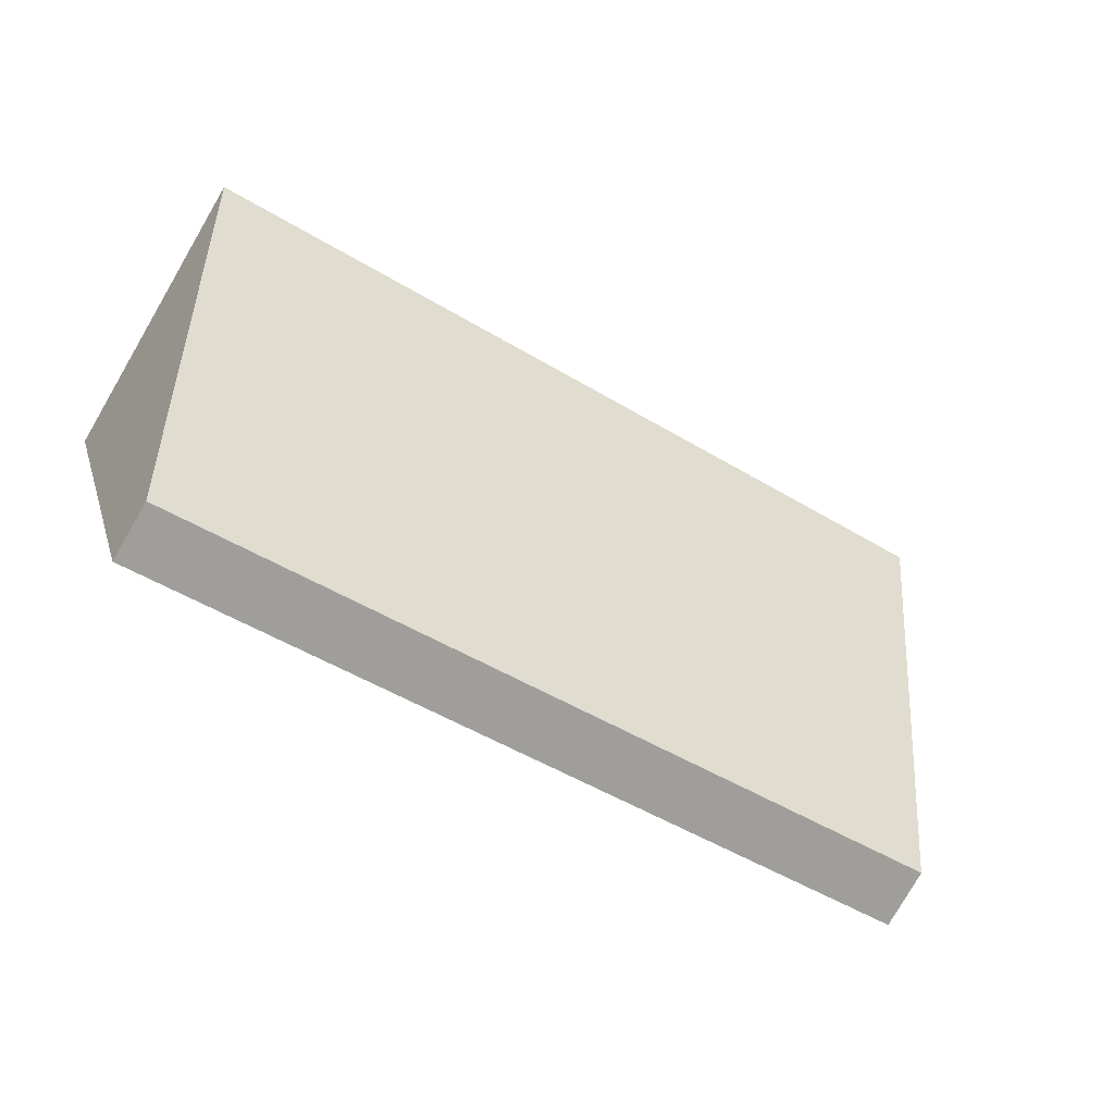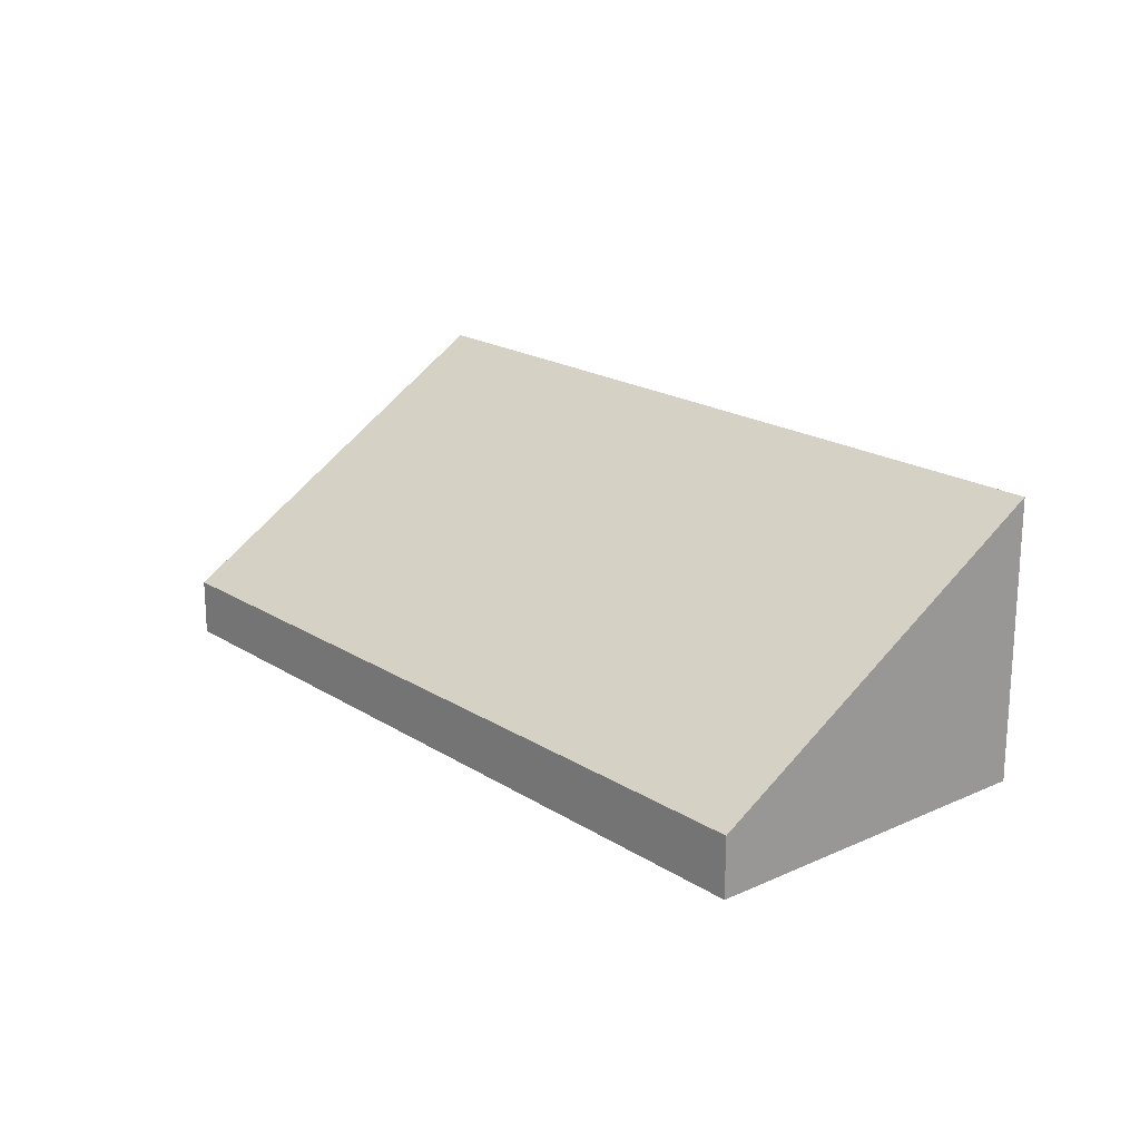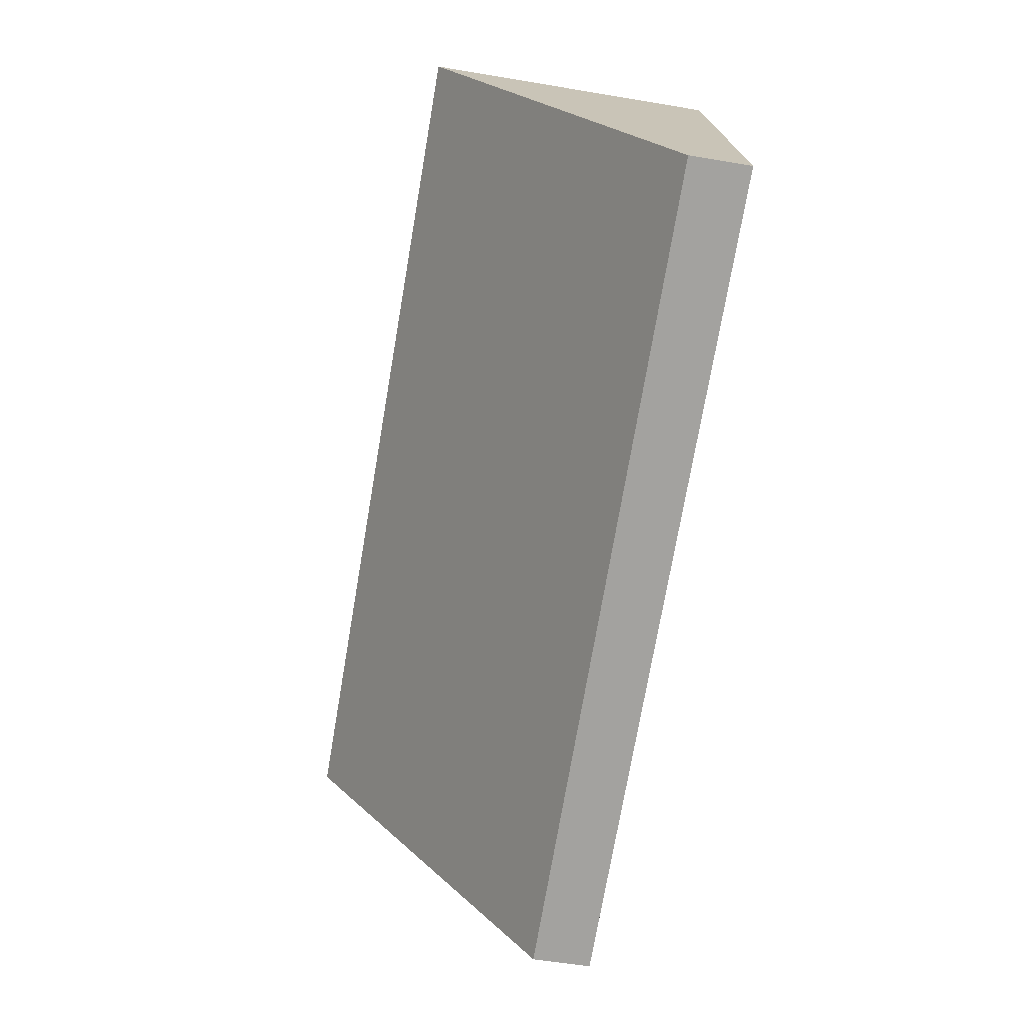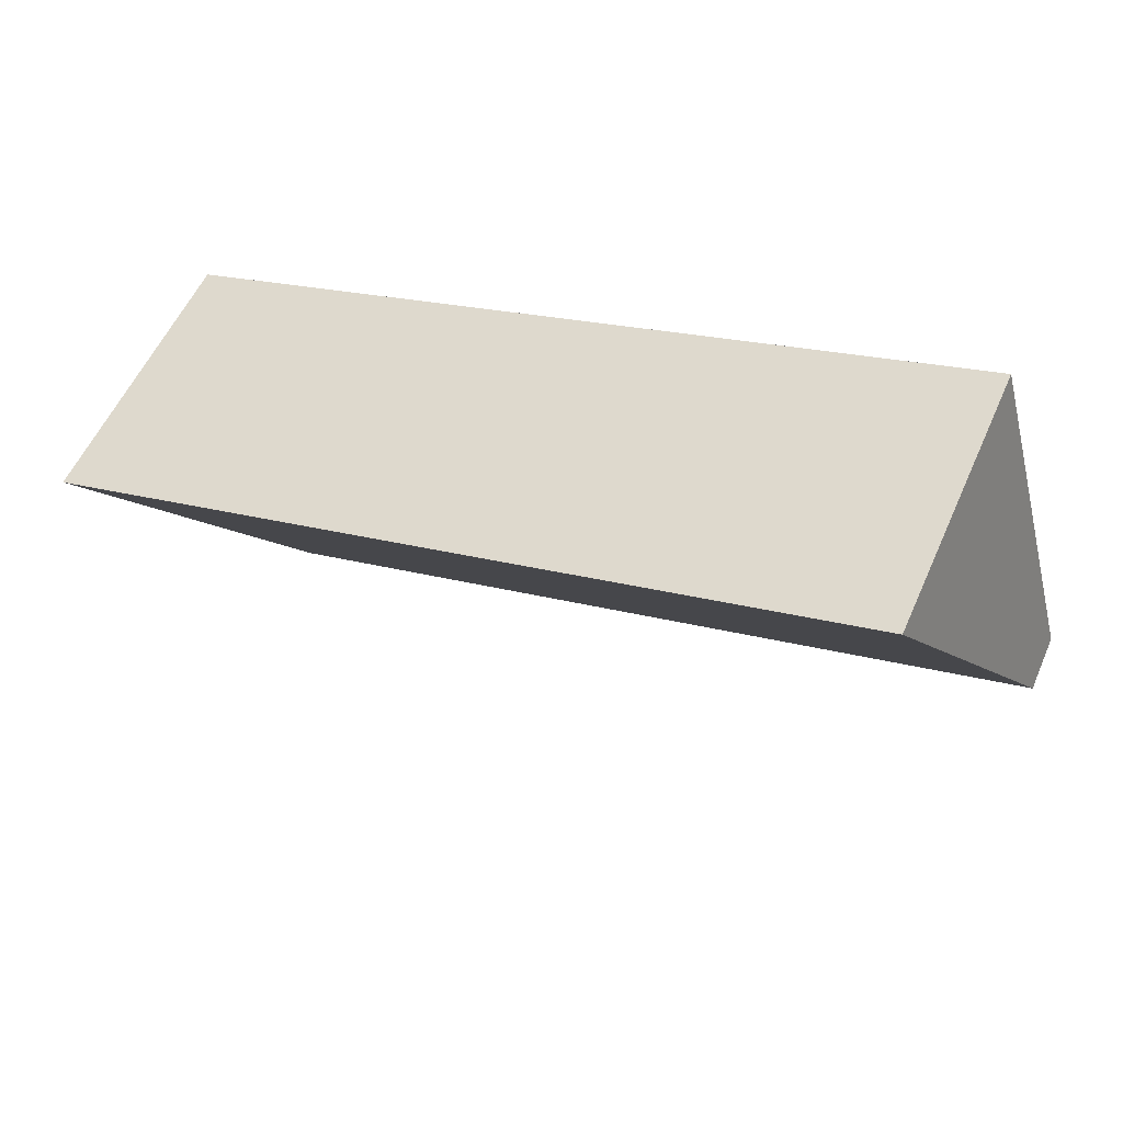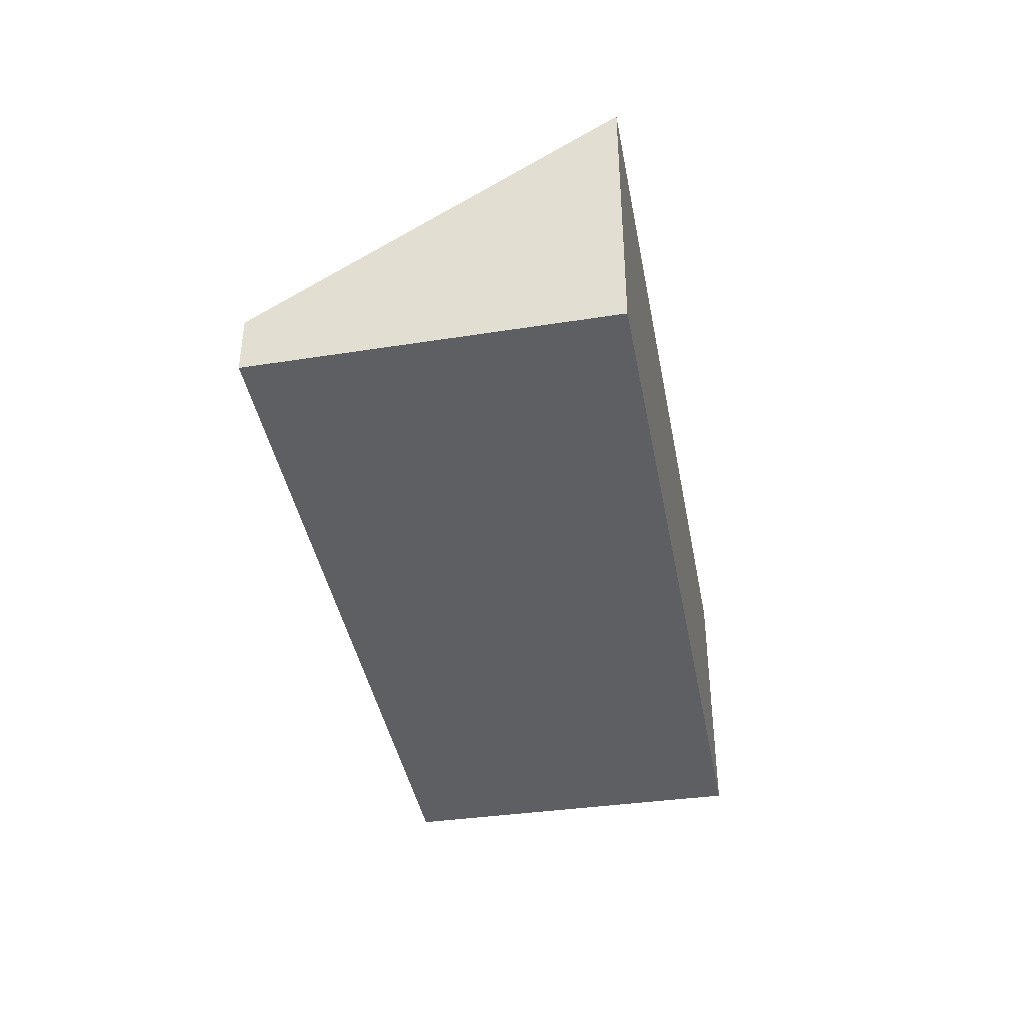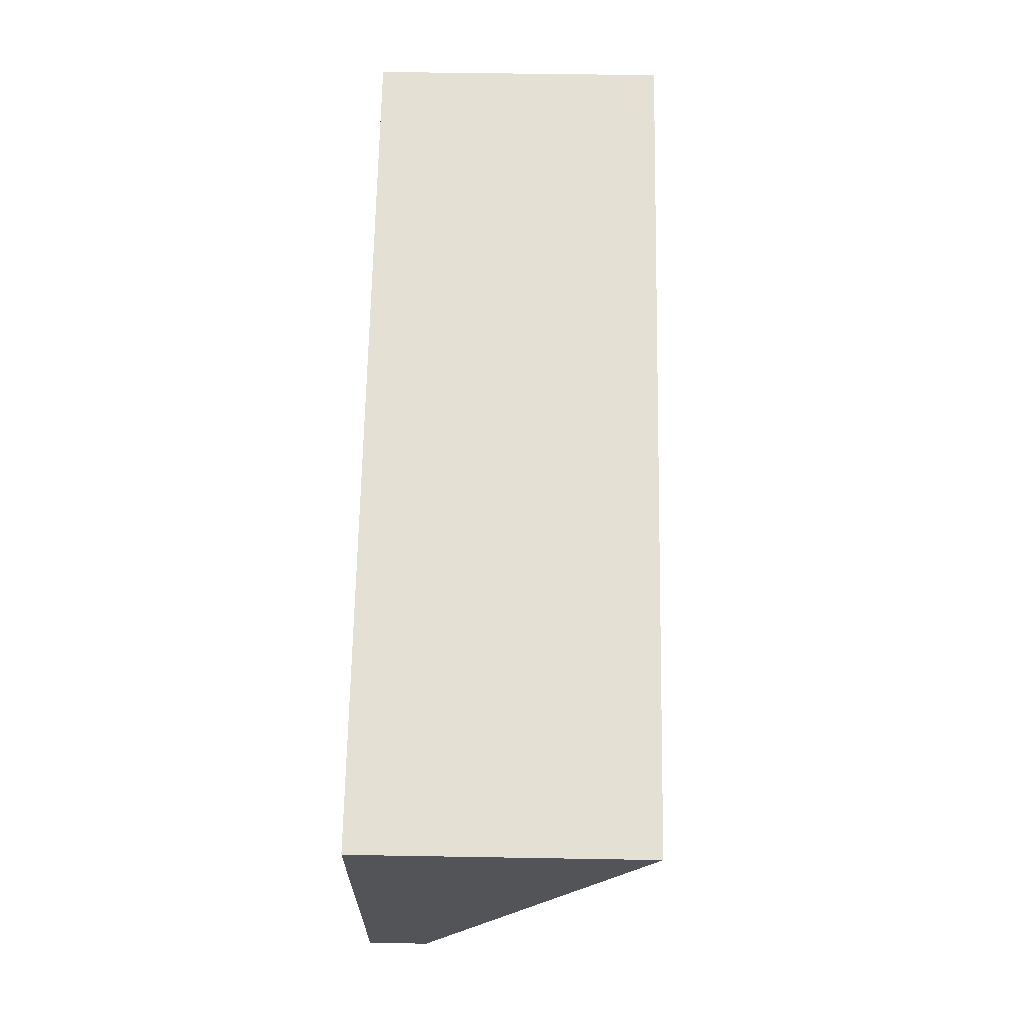
<metadata>
{"format":"obj","ext":"obj","renderer":"f3d","projection":"perspective","resolution":1024,"background":"white","views":[{"elev":-79.7,"azim":149.8,"up":"+Z"},{"elev":19.6,"azim":-114.0,"up":"+Y"},{"elev":-55.6,"azim":-100.1,"up":"+Z"},{"elev":55.7,"azim":-156.4,"up":"+Z"},{"elev":-40.2,"azim":-63.1,"up":"+Y"},{"elev":49.3,"azim":91.1,"up":"+Z"}]}
</metadata>
<code>
v  1.79 5.01 6.237
v  1.539 4.493 5.423
v  1.772 5.01 6.242
v  15.95 5.01 2.048
v  0 1.068 6.54e-17
v  14.03 1.035 -4.206
v  0 0 0
v  1.539 -3.321e-16 5.423
v  1.772 -3.822e-16 6.242
v  15.95 -1.254e-16 2.048
v  1.79 -3.819e-16 6.237
v  14.03 2.575e-16 -4.206
g defaultobject
f 1 2 3
f 2 1 4
f 2 4 5
f 5 4 6
f 7 2 5
f 2 7 8
f 2 8 3
f 3 8 9
f 9 1 3
f 1 9 4
f 4 9 10
f 10 9 11
f 10 6 4
f 6 10 12
f 6 7 5
f 7 6 12
f 8 11 9
f 11 8 10
f 10 8 7
f 10 7 12

</code>
